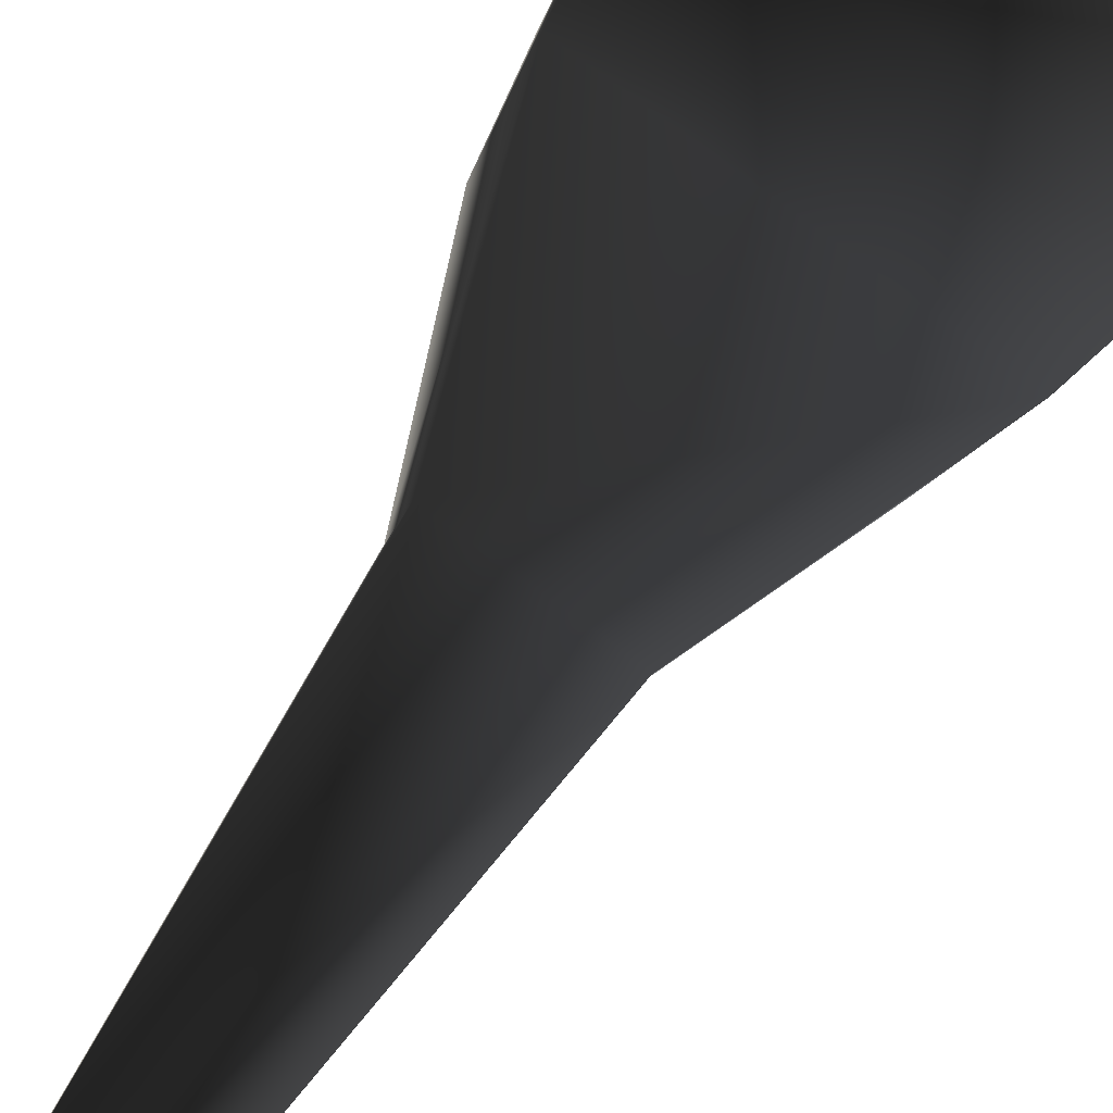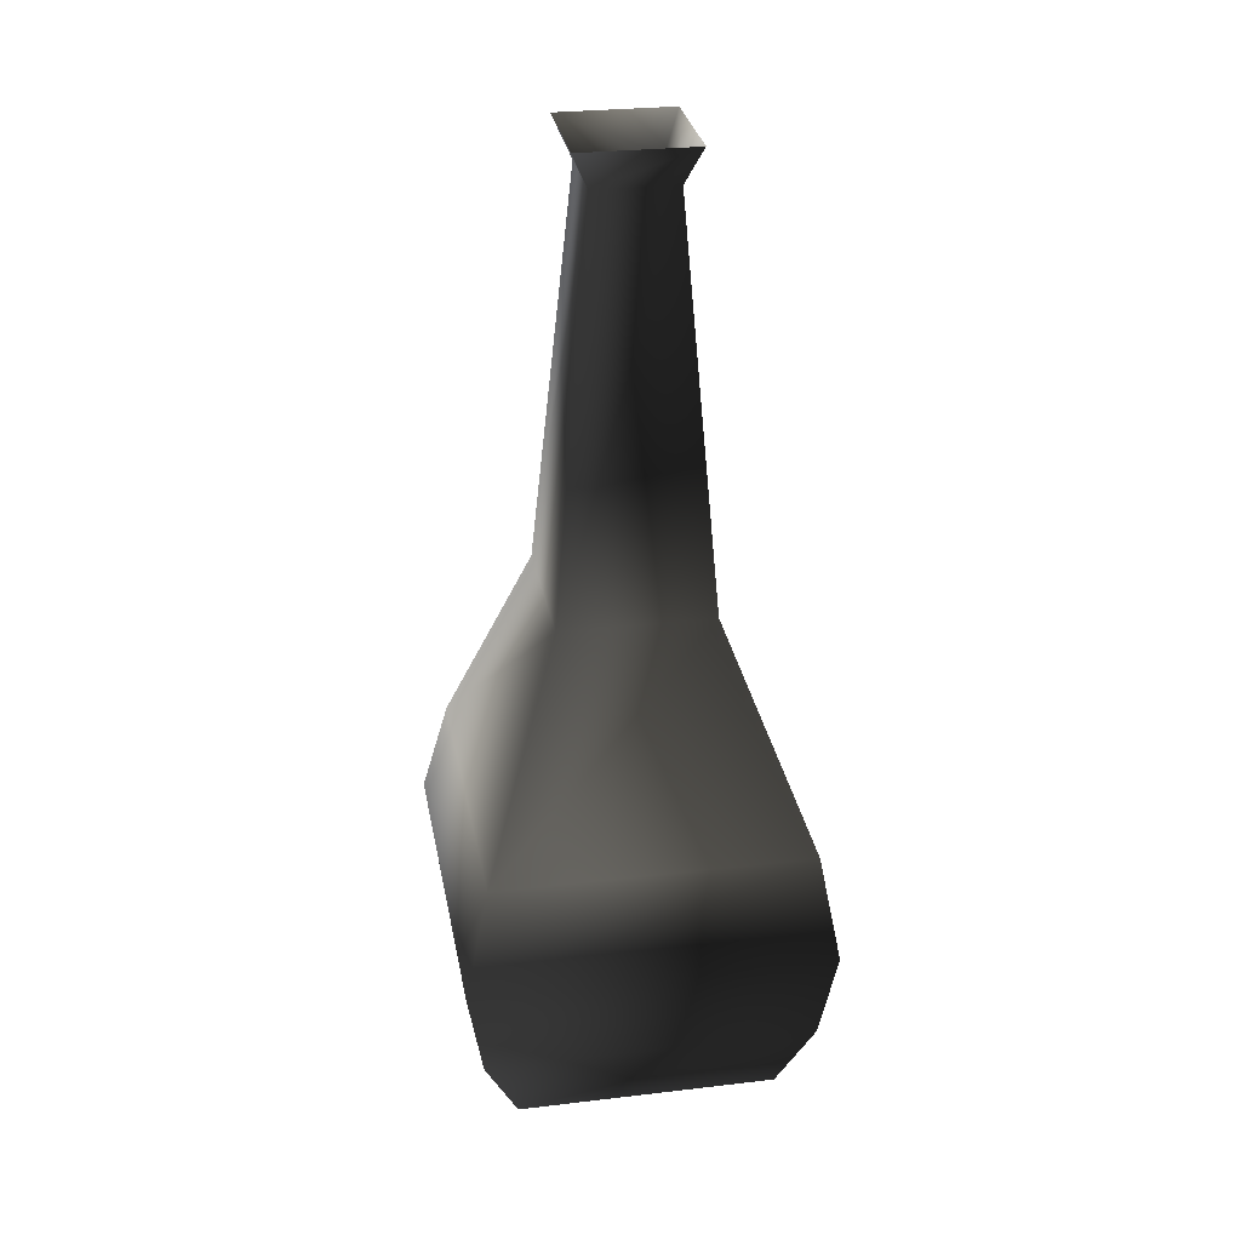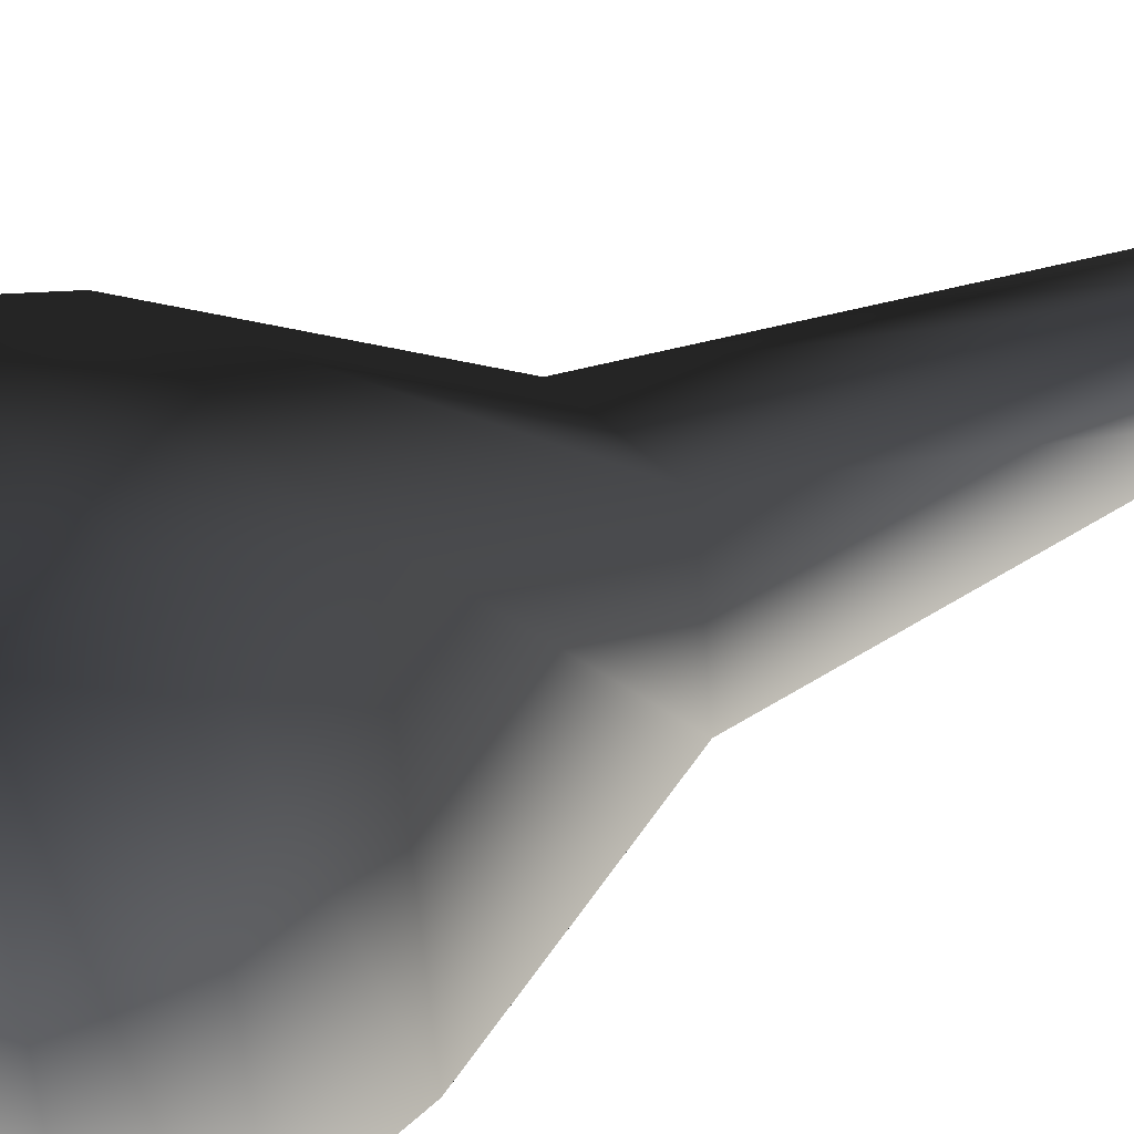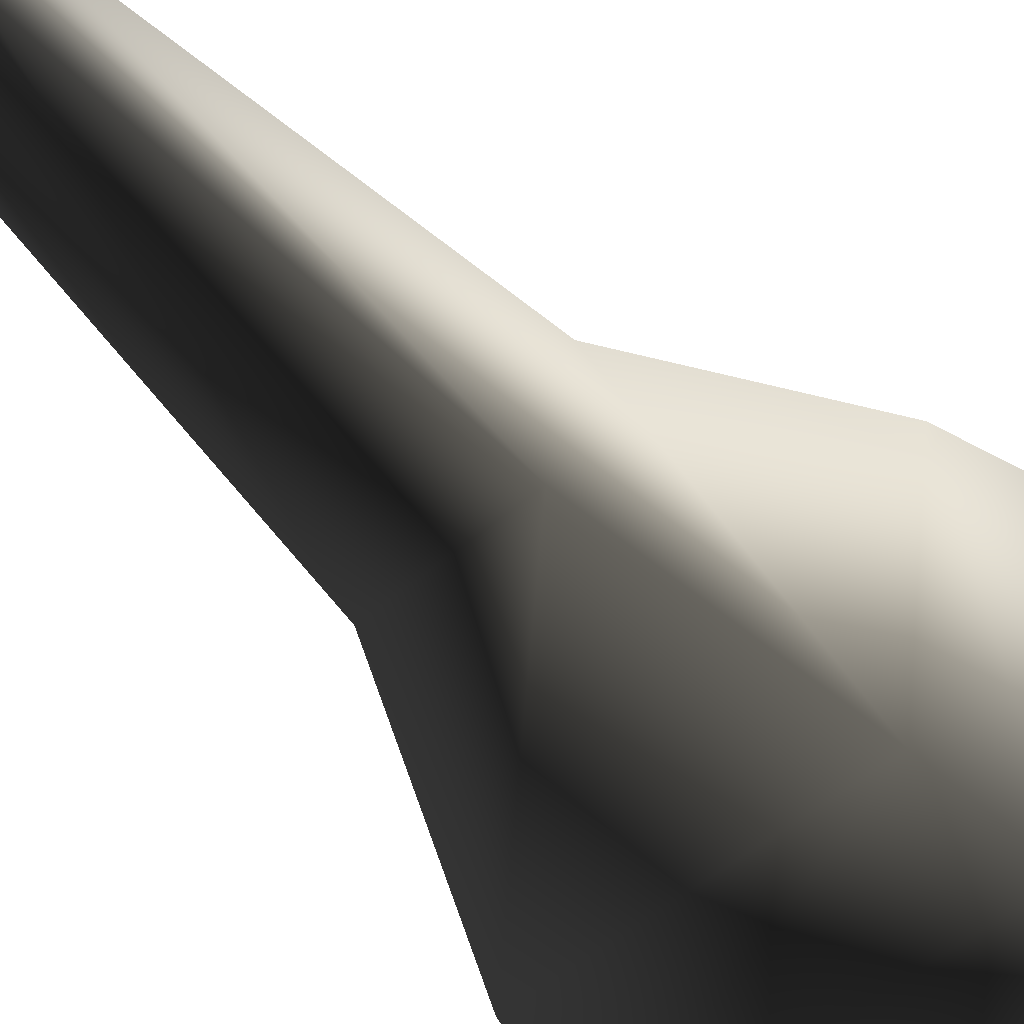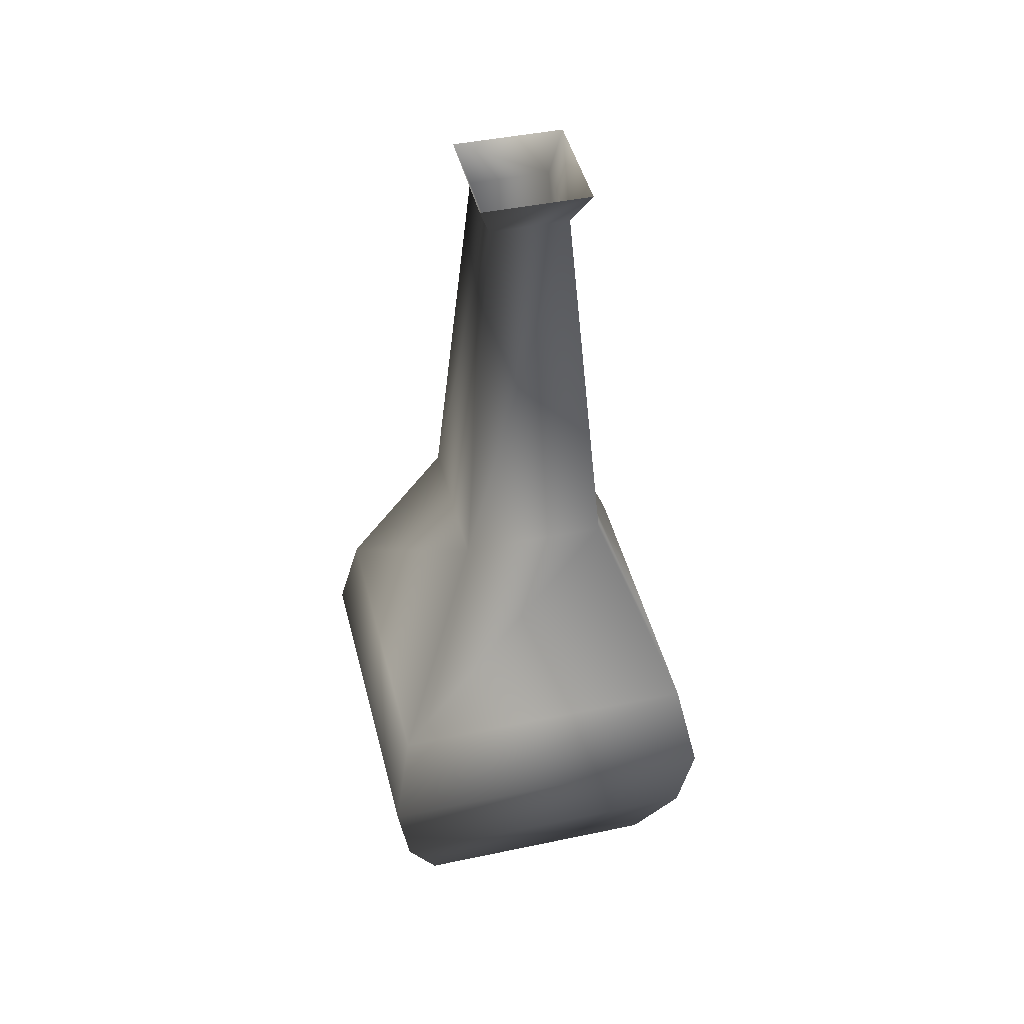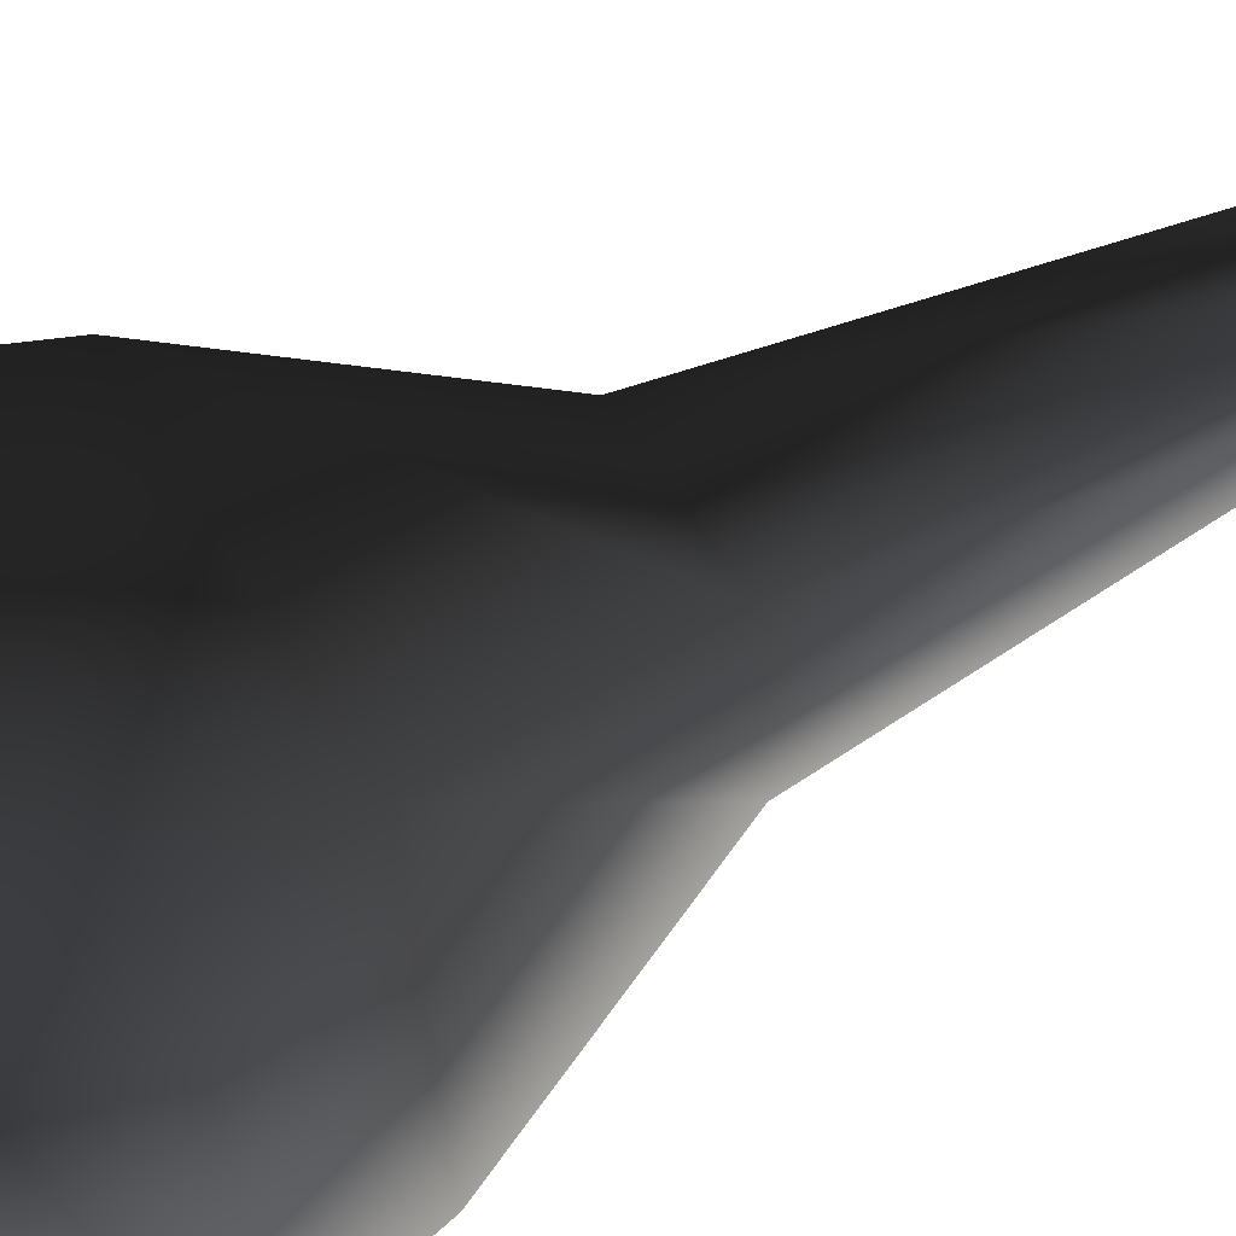
<metadata>
{"format":"obj","ext":"obj","renderer":"f3d","projection":"perspective","resolution":1024,"background":"white","views":[{"elev":75.5,"azim":-146.3,"up":"+Z"},{"elev":30.4,"azim":-20.4,"up":"+Y"},{"elev":39.7,"azim":58.9,"up":"+Z"},{"elev":-62.3,"azim":-136.9,"up":"+Z"},{"elev":45.5,"azim":66.0,"up":"+Y"},{"elev":59.6,"azim":61.7,"up":"+Z"}]}
</metadata>
<code>
v 0.09598 0.0781 0.144
v -0.1455 0.0807 0.1015
v -0.1144 0.01476 0.08022
v -0.1014 0.07825 -0.1491
v 0.1118 0.01079 -0.08038
v -0.08017 0.01286 -0.1142
v 0.1401 0.07565 -0.1066
v -0.1114 0.1513 -0.1599
v 0.1528 0.1485 -0.1135
v -0.0954 0.2317 -0.1398
v 0.1358 0.2292 -0.09913
v -0.04616 0.393 -0.06995
v 0.06555 0.3918 -0.05029
v -0.02175 0.6953 -0.04026
v 0.03771 0.6946 -0.0298
v -0.03138 0.7229 -0.05556
v 0.05211 0.722 -0.04087
v 0.1528 0.1485 -0.1135
v 0.09598 0.0781 0.144
v 0.1401 0.07565 -0.1066
v 0.1054 0.1511 0.1562
v 0.1358 0.2292 -0.09913
v 0.09396 0.2315 0.1386
v 0.06555 0.3918 -0.05029
v 0.0462 0.3929 0.05974
v 0.03771 0.6946 -0.0298
v 0.02726 0.6952 0.02967
v 0.05211 0.722 -0.04087
v 0.0377 0.7228 0.04108
v 0.07757 0.0127 0.114
v -0.08017 0.01286 -0.1142
v 0.1118 0.01079 -0.08038
v -0.1144 0.01476 0.08022
v -0.1455 0.0807 0.1015
v -0.1014 0.07825 -0.1491
v -0.1588 0.154 0.1097
v -0.1114 0.1513 -0.1599
v -0.1372 0.234 0.09789
v -0.0954 0.2317 -0.1398
v -0.06551 0.3941 0.04008
v -0.04616 0.393 -0.06995
v -0.03221 0.6958 0.0192
v -0.02175 0.6953 -0.04026
v -0.04579 0.7237 0.02638
v -0.03138 0.7229 -0.05556
v 0.1054 0.1511 0.1562
v -0.1588 0.154 0.1097
v 0.09396 0.2315 0.1386
v -0.1372 0.234 0.09789
v 0.0462 0.3929 0.05974
v -0.06551 0.3941 0.04008
v 0.02726 0.6952 0.02967
v -0.03221 0.6958 0.0192
v 0.0377 0.7228 0.04108
v -0.04579 0.7237 0.02638
v 0.07757 0.0127 0.114
g BOTTLE01
o BOTTLE010
f 1 2 3
f 4 5 6
f 4 7 5
f 8 7 4
f 8 9 7
f 10 9 8
f 10 11 9
f 12 11 10
f 12 13 11
f 14 13 12
f 14 15 13
f 16 15 14
f 16 17 15
f 18 19 20
f 18 21 19
f 22 21 18
f 22 23 21
f 24 23 22
f 24 25 23
f 26 25 24
f 26 27 25
f 28 27 26
f 28 29 27
f 30 31 32
f 20 30 32
f 20 19 30
f 30 33 31
f 34 31 33
f 34 35 31
f 36 35 34
f 36 37 35
f 38 37 36
f 38 39 37
f 40 39 38
f 40 41 39
f 42 41 40
f 42 43 41
f 44 43 42
f 44 45 43
f 46 2 1
f 46 47 2
f 48 47 46
f 48 49 47
f 50 49 48
f 50 51 49
f 52 51 50
f 52 53 51
f 54 53 52
f 54 55 53
f 1 3 56

</code>
